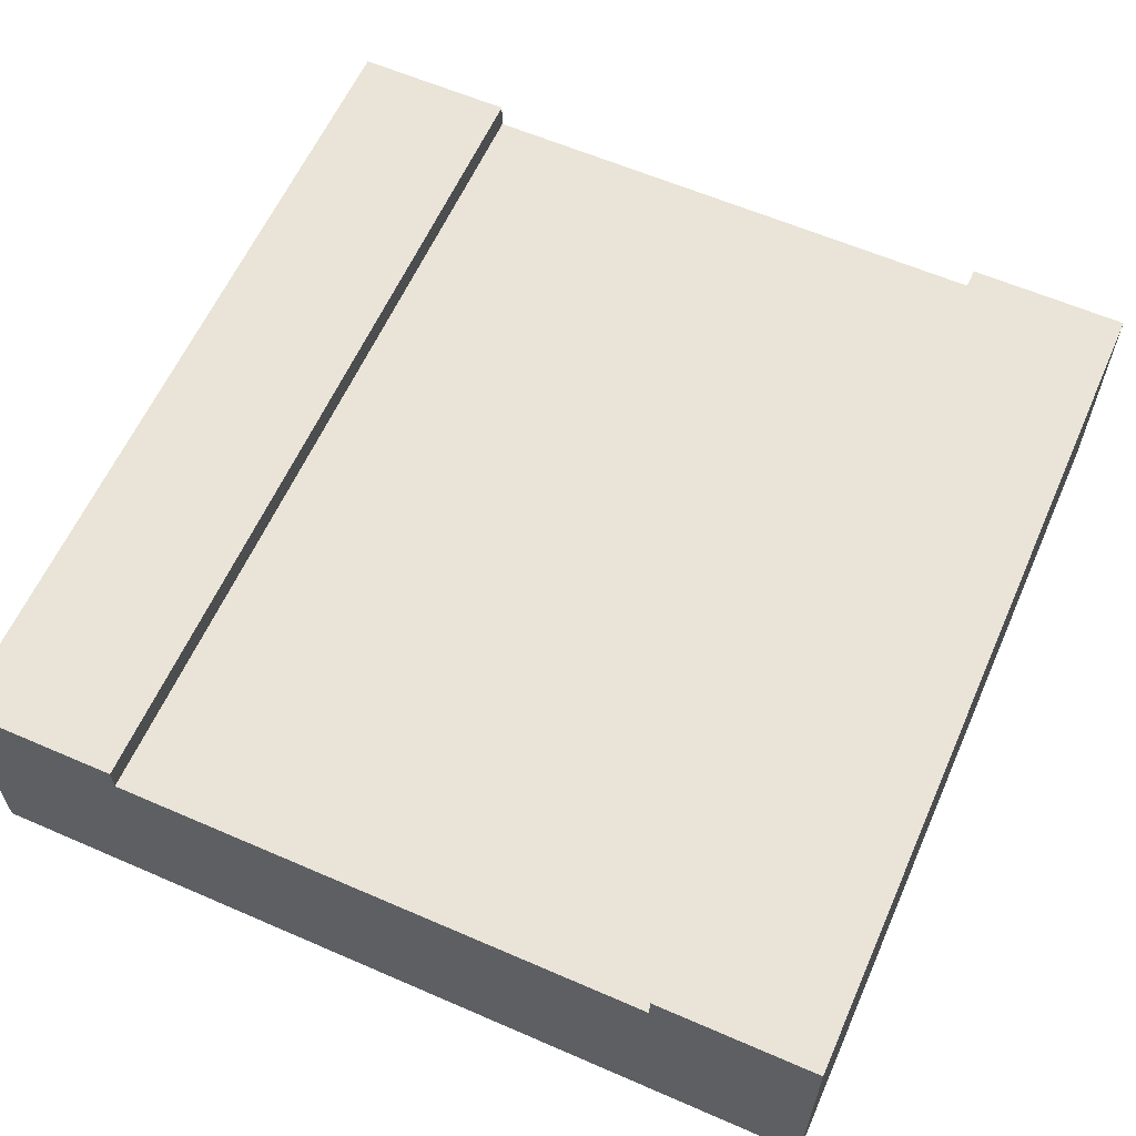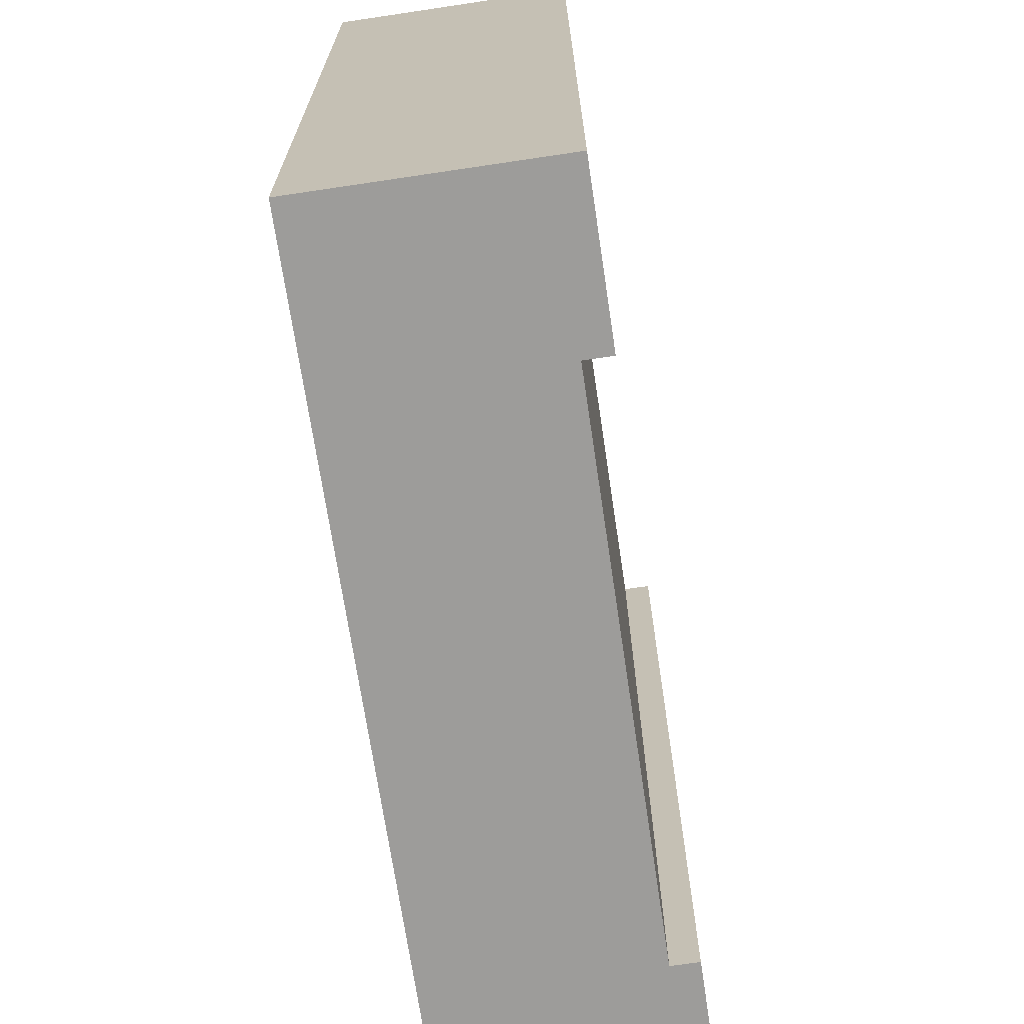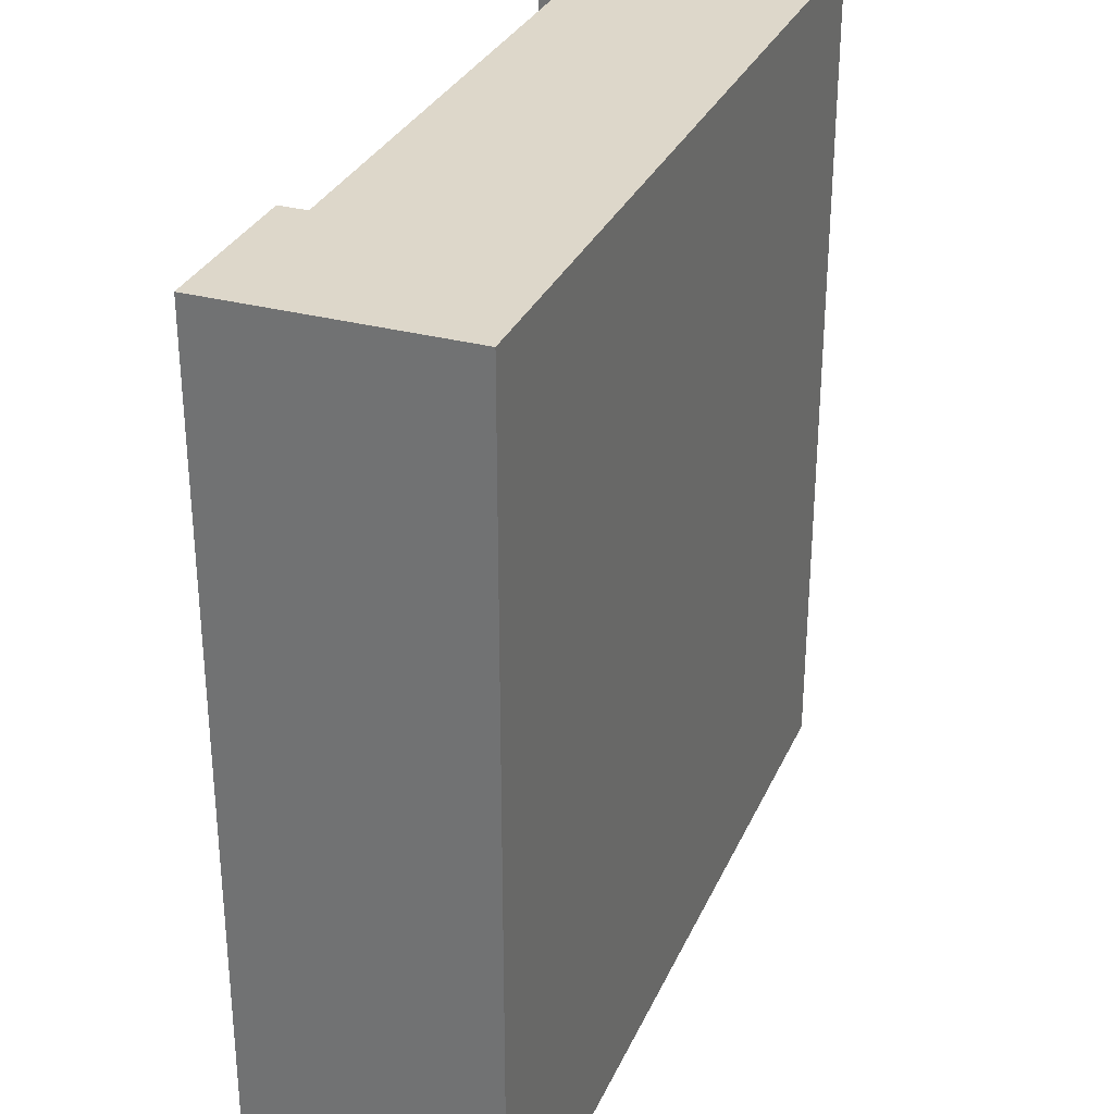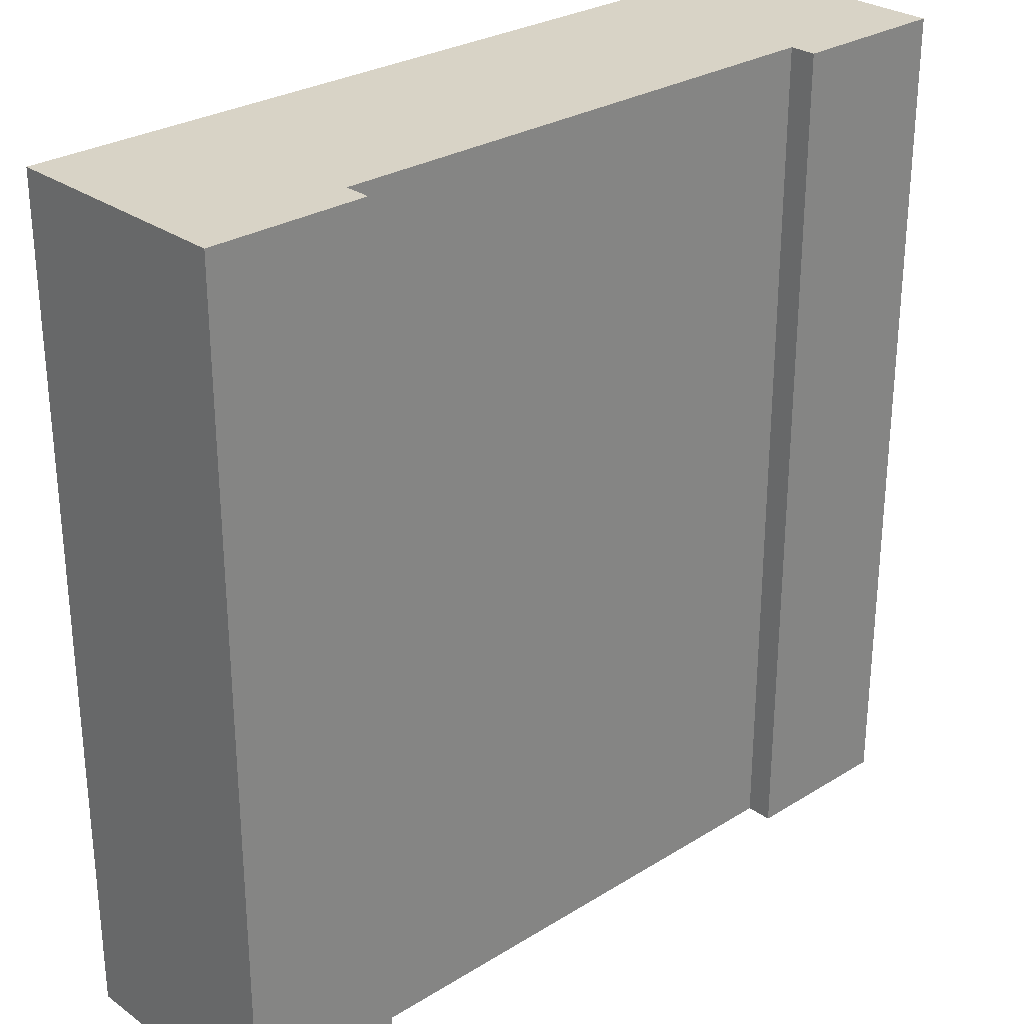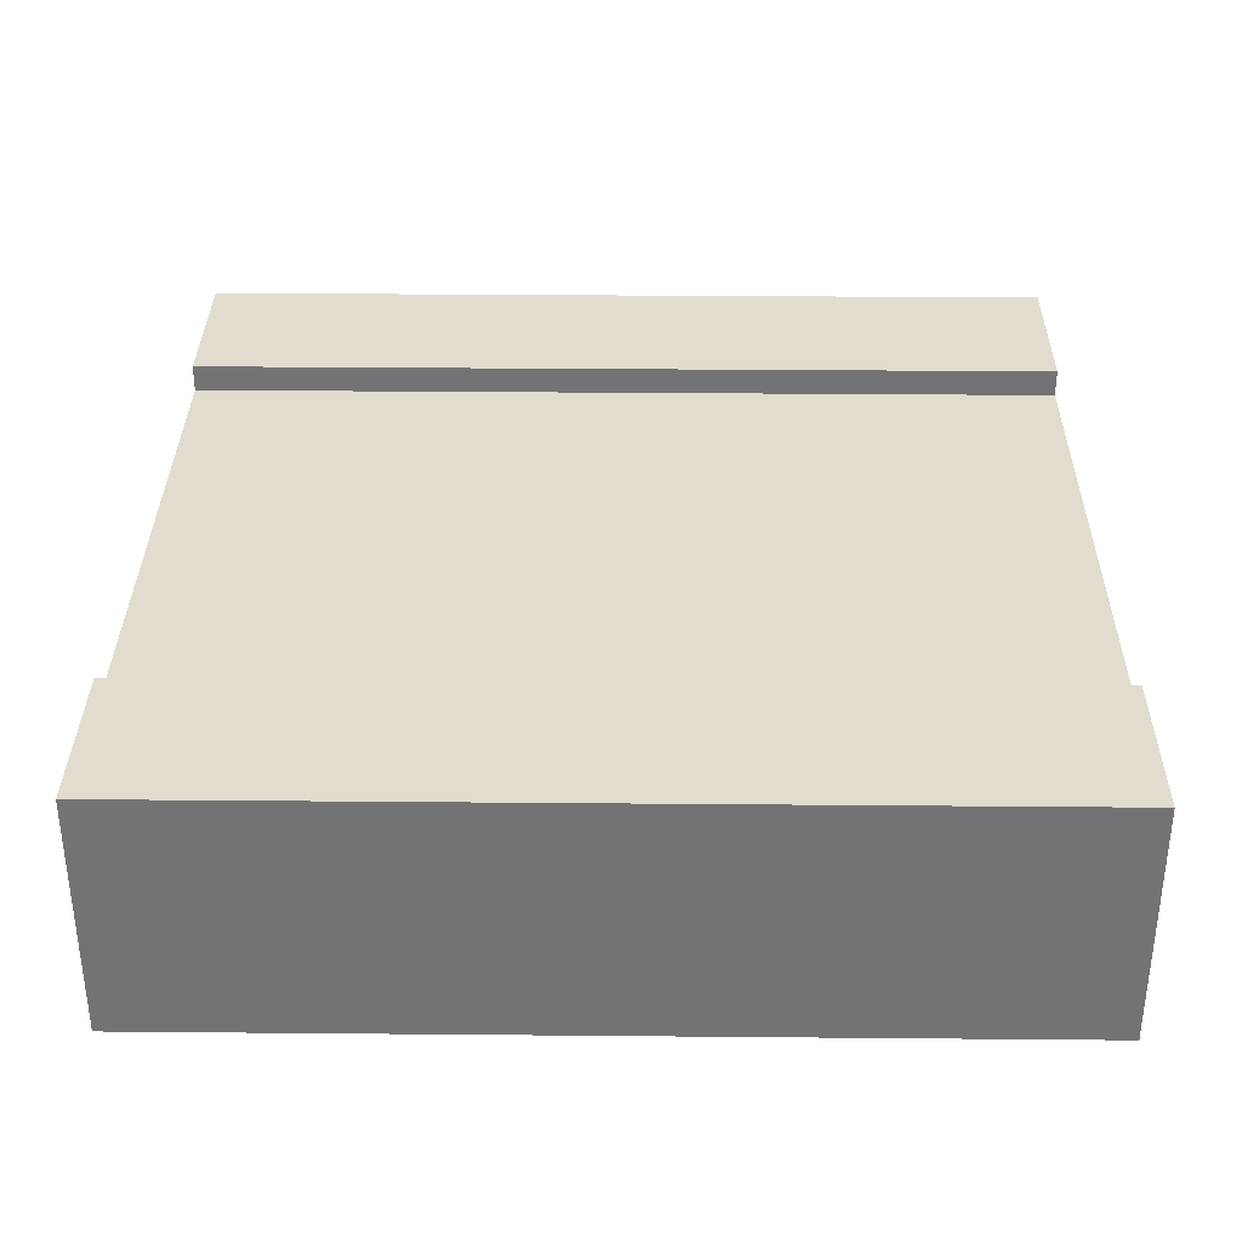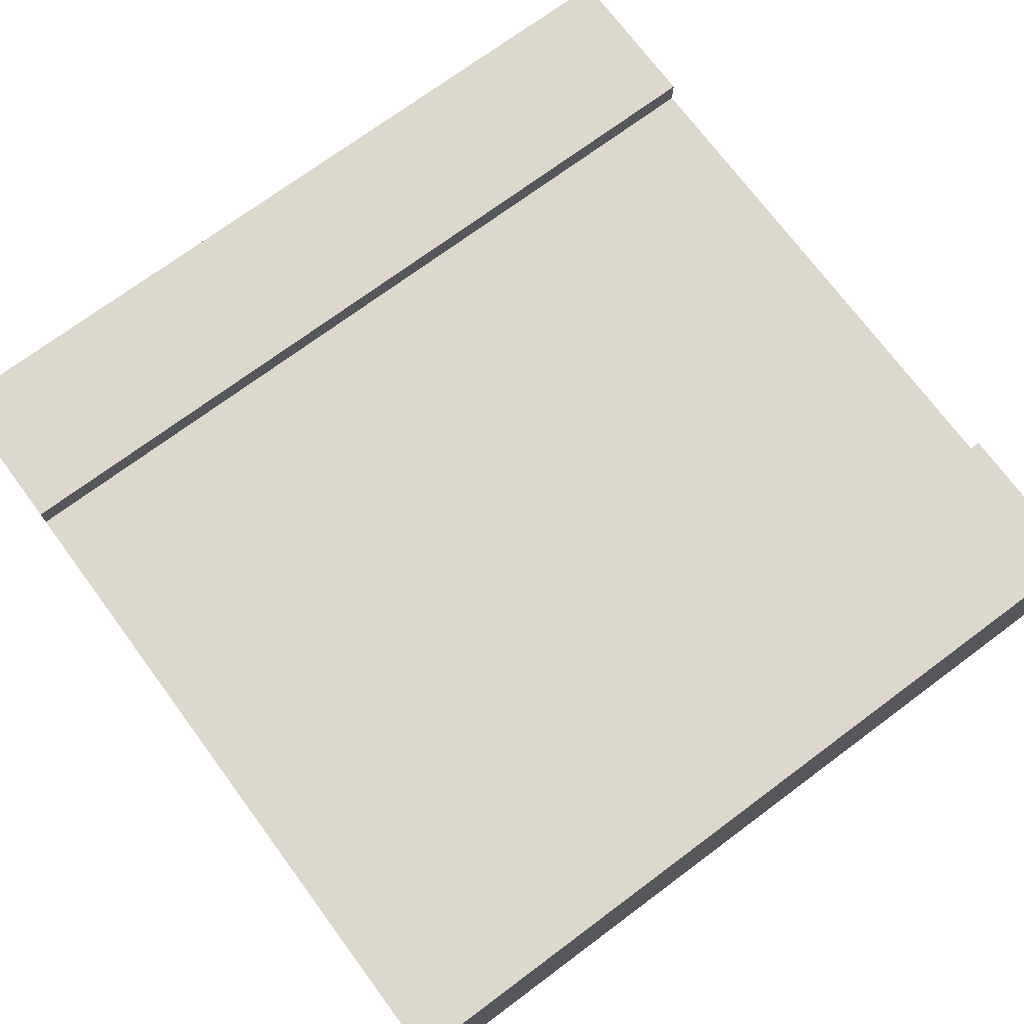
<metadata>
{"format":"obj","ext":"obj","renderer":"f3d","projection":"perspective","resolution":1024,"background":"white","views":[{"elev":60.8,"azim":23.9,"up":"+Y"},{"elev":-70.1,"azim":98.5,"up":"+Z"},{"elev":30.9,"azim":-69.0,"up":"+Z"},{"elev":28.2,"azim":137.0,"up":"+Z"},{"elev":34.0,"azim":-89.3,"up":"+Y"},{"elev":72.7,"azim":-126.6,"up":"+Y"}]}
</metadata>
<code>
o
v -3.7 0 -30.1
v -0.5 0 -30.1
v -3.7 0.8 -30.1
v -3.1 0.8 -30.1
v -1.1 0.8 -30.1
v -0.5 0.8 -30.1
v -3.7 0.9 -30.1
v -3.1 0.9 -30.1
v -1.1 0.9 -30.1
v -0.5 0.9 -30.1
v -3.7 0 -26.9
v -0.5 0 -26.9
v -3.7 0.8 -26.9
v -3.1 0.8 -26.9
v -1.1 0.8 -26.9
v -0.5 0.8 -26.9
v -3.7 0.9 -26.9
v -3.1 0.9 -26.9
v -1.1 0.9 -26.9
v -0.5 0.9 -26.9
v -3.7 0 -30.1
v -3.7 0.8 -30.1
v -3.7 0.9 -30.1
v -3.7 0 -26.9
v -3.7 0.8 -26.9
v -3.7 0.9 -26.9
v -1.1 0.8 -30.1
v -1.1 0.9 -30.1
v -1.1 0.8 -26.9
v -1.1 0.9 -26.9
v -3.1 0.8 -30.1
v -3.1 0.9 -30.1
v -3.1 0.8 -26.9
v -3.1 0.9 -26.9
v -0.5 0 -30.1
v -0.5 0.8 -30.1
v -0.5 0.9 -30.1
v -0.5 0 -26.9
v -0.5 0.8 -26.9
v -0.5 0.9 -26.9
v -3.7 0 -30.1
v -3.7 0 -26.9
v -0.5 0 -30.1
v -0.5 0 -26.9
v -3.1 0.8 -30.1
v -3.1 0.8 -26.9
v -1.1 0.8 -30.1
v -1.1 0.8 -26.9
v -3.7 0.9 -30.1
v -3.7 0.9 -26.9
v -3.1 0.9 -30.1
v -3.1 0.9 -26.9
v -1.1 0.9 -30.1
v -1.1 0.9 -26.9
v -0.5 0.9 -30.1
v -0.5 0.9 -26.9
f 3 2 1
f 4 2 3
f 5 2 4
f 6 2 5
f 7 4 3
f 8 4 7
f 9 6 5
f 10 6 9
f 11 12 13
f 13 12 14
f 14 12 15
f 15 12 16
f 13 14 17
f 17 14 18
f 15 16 19
f 19 16 20
f 24 22 21
f 25 23 22
f 25 22 24
f 26 23 25
f 29 28 27
f 30 28 29
f 31 32 33
f 33 32 34
f 35 36 38
f 36 37 39
f 38 36 39
f 39 37 40
f 43 42 41
f 44 42 43
f 45 46 47
f 47 46 48
f 49 50 51
f 51 50 52
f 53 54 55
f 55 54 56

</code>
